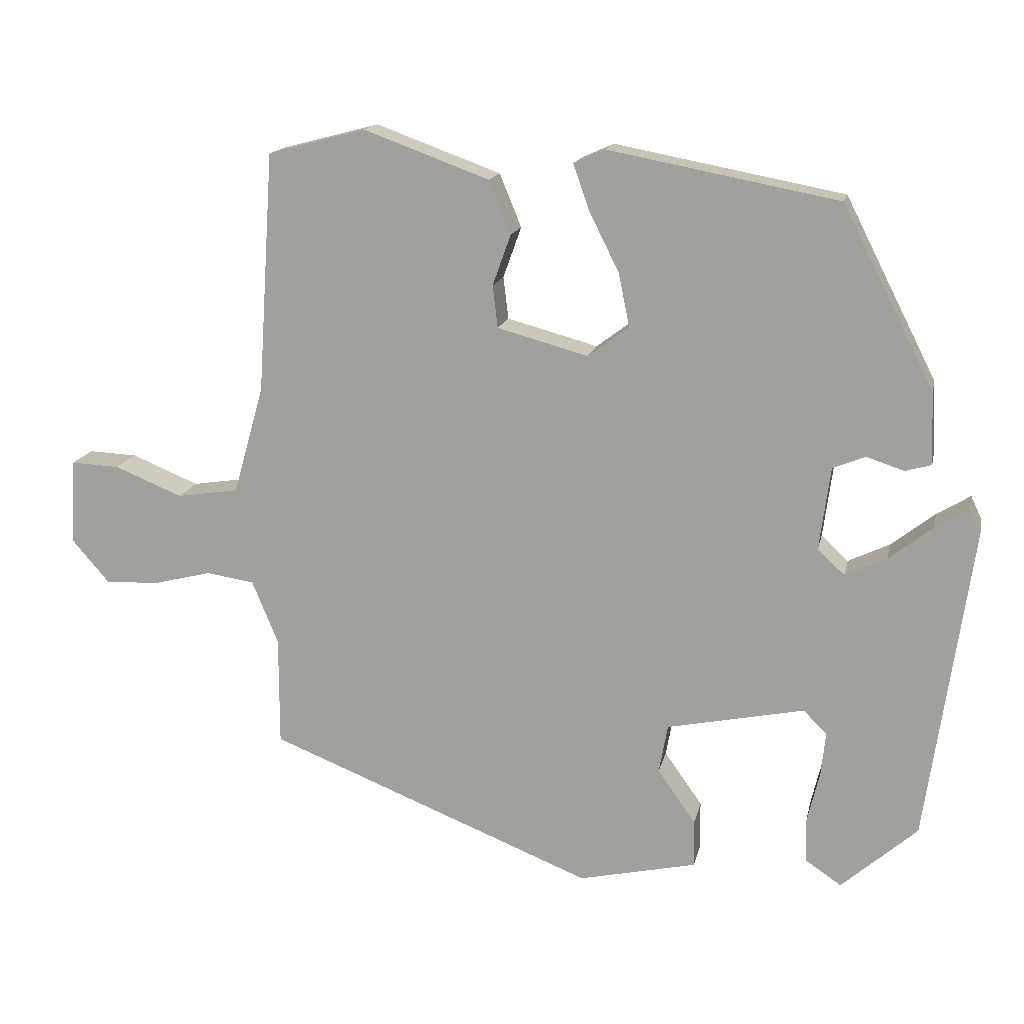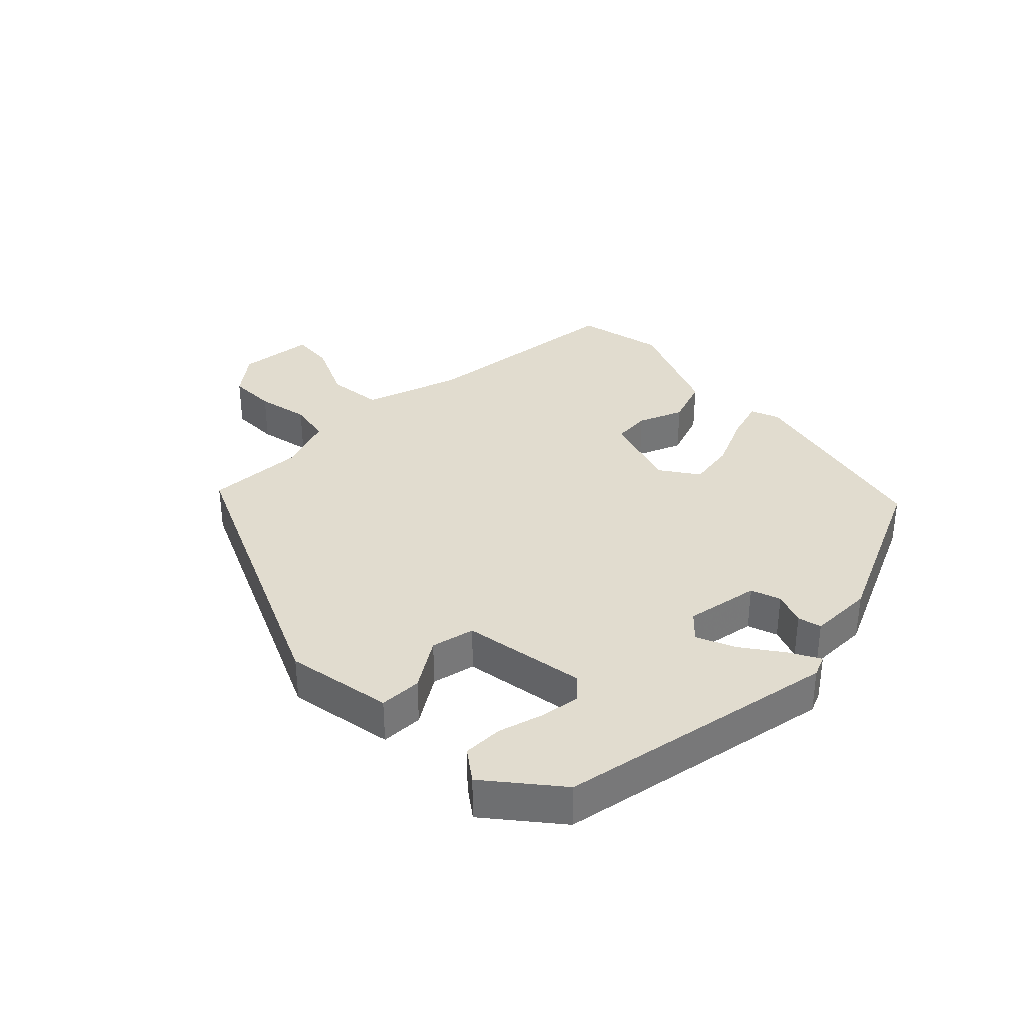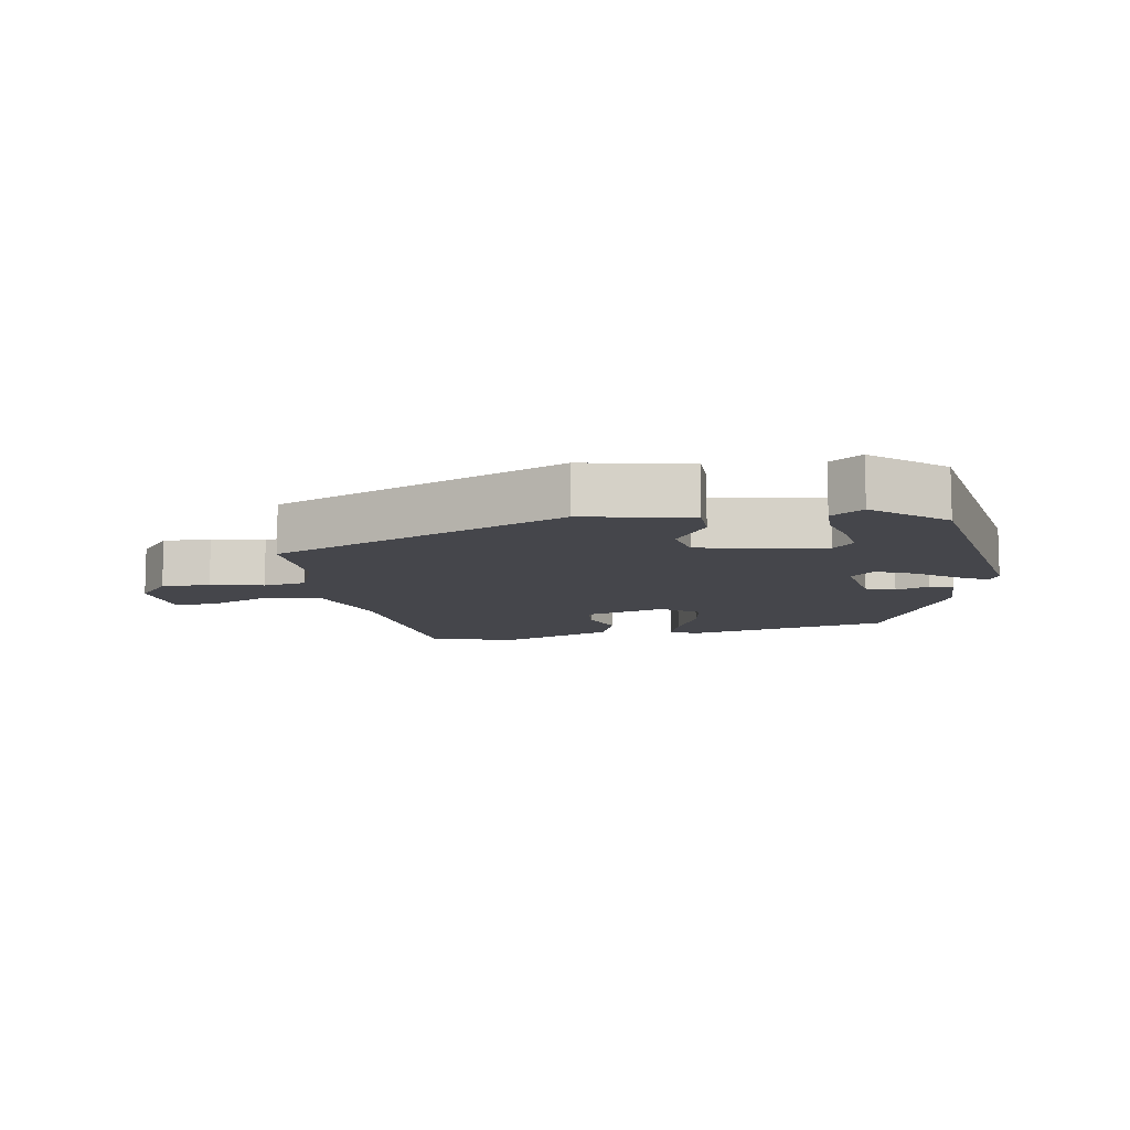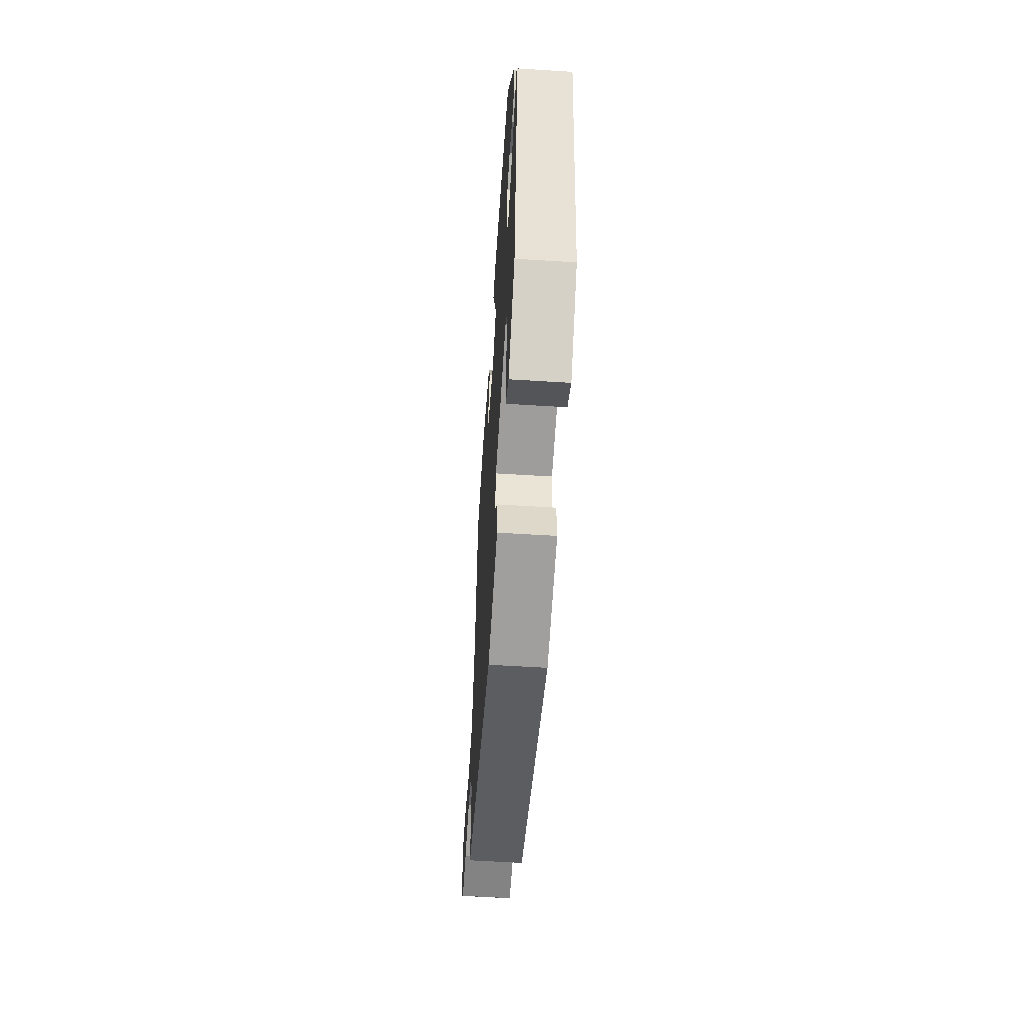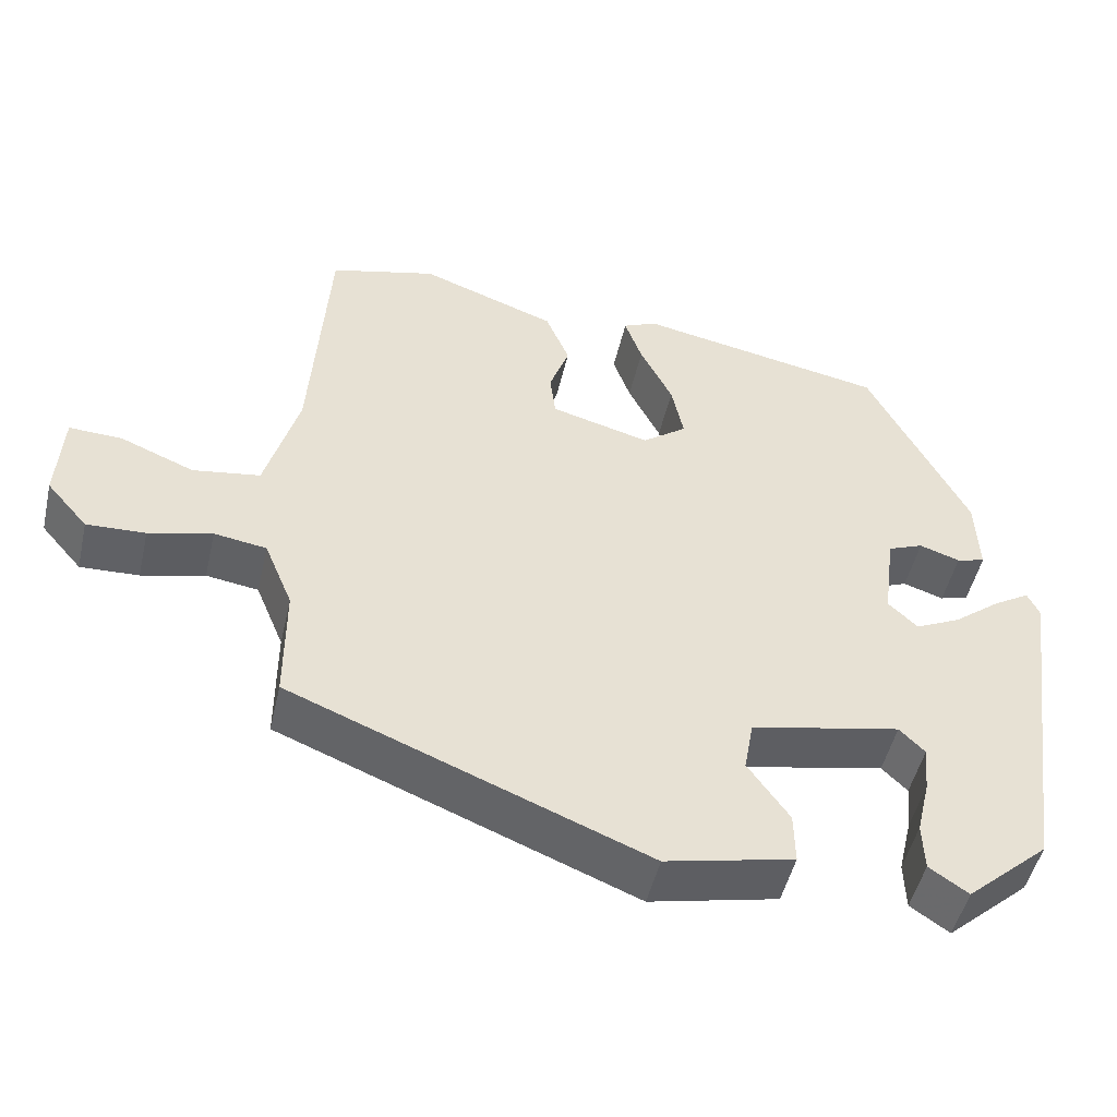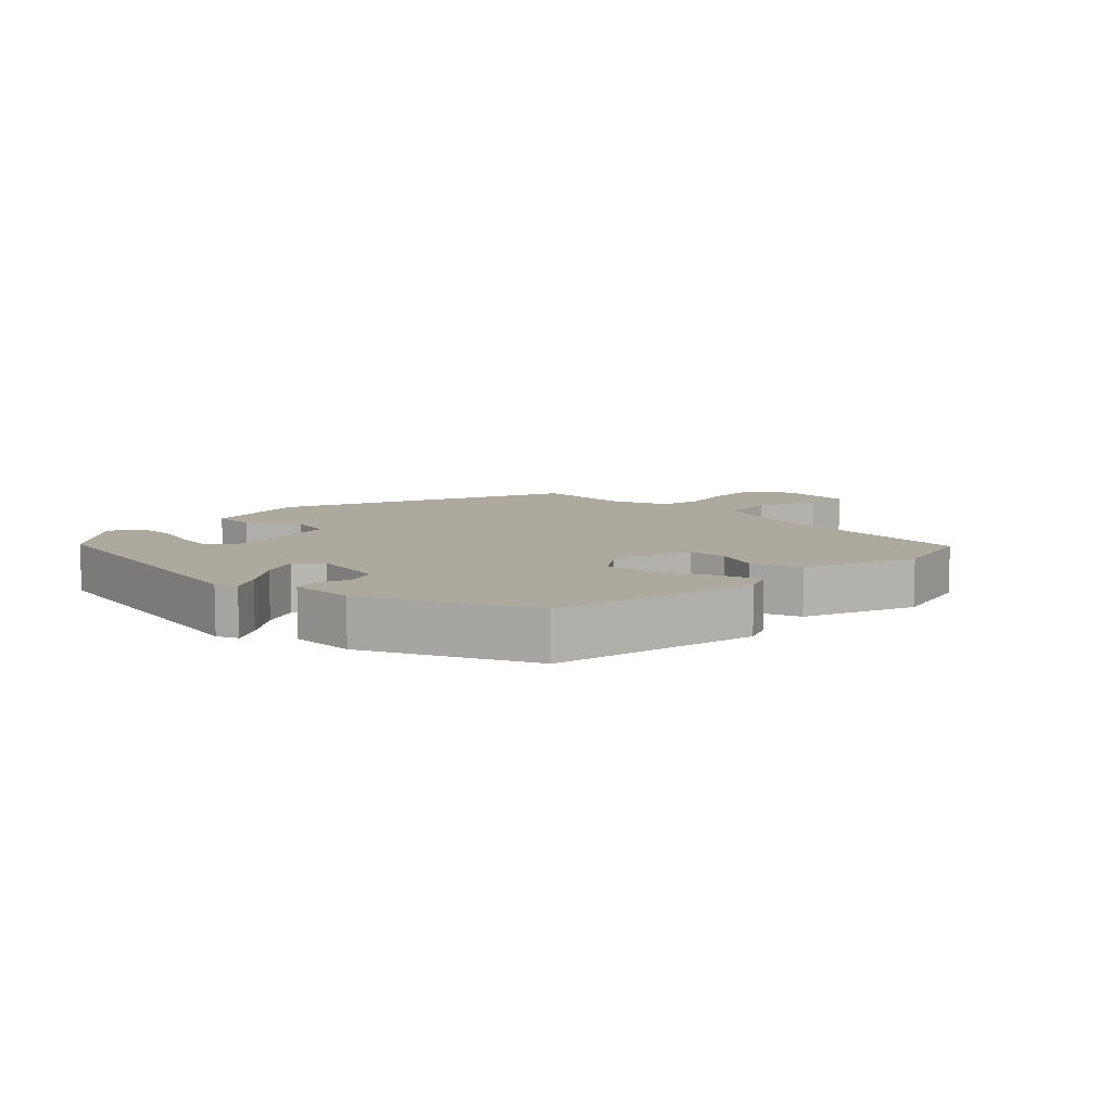
<metadata>
{"format":"obj","ext":"obj","renderer":"f3d","projection":"perspective","resolution":1024,"background":"white","views":[{"elev":15.4,"azim":-168.1,"up":"+Z"},{"elev":34.5,"azim":-132.2,"up":"+Y"},{"elev":-10.1,"azim":-169.0,"up":"+Y"},{"elev":-58.7,"azim":-93.7,"up":"+Z"},{"elev":-49.2,"azim":167.1,"up":"+Z"},{"elev":9.0,"azim":-44.1,"up":"+Y"}]}
</metadata>
<code>
v 0.446 0.07 0.502
v 0.468 0.07 0.172
v 0.51 0.07 0.023
v 0.595 0.07 0.01
v 0.688 0.07 0.048
v 0.755 0.07 0.051
v 0.762 0.07 -0.066
v 0.71 0.07 -0.126
v 0.636 0.07 -0.123
v 0.556 0.07 -0.103
v 0.49 0.07 -0.113
v 0.454 0.07 -0.2
v 0.454 0.07 -0.35
v 0.005 0.07 -0.529
v -0.157 0.07 -0.493
v -0.156 0.07 -0.428
v -0.104 0.07 -0.354
v -0.116 0.07 -0.287
v -0.305 0.07 -0.248
v -0.337 0.07 -0.28
v -0.331 0.07 -0.34
v -0.314 0.07 -0.411
v -0.316 0.07 -0.472
v -0.365 0.07 -0.505
v -0.469 0.07 -0.413
v -0.531 0.07 0.021
v -0.516 0.07 0.053
v -0.47 0.07 0.025
v -0.41 0.07 -0.022
v -0.353 0.07 -0.049
v -0.316 0.07 -0.014
v -0.331 0.07 0.1
v -0.376 0.07 0.118
v -0.427 0.07 0.101
v -0.463 0.07 0.111
v -0.459 0.07 0.21
v -0.333 0.07 0.458
v -0.018 0.07 0.518
v 0.025 0.07 0.499
v 0.003 0.07 0.436
v -0.038 0.07 0.354
v -0.053 0.07 0.281
v 0.003 0.07 0.239
v 0.128 0.07 0.273
v 0.135 0.07 0.331
v 0.11 0.07 0.401
v 0.14 0.07 0.474
v 0.312 0.07 0.537
v 0.446 0 0.502
v 0.468 0 0.172
v 0.51 0 0.023
v 0.595 0 0.01
v 0.688 0 0.048
v 0.755 0 0.051
v 0.762 0 -0.066
v 0.71 0 -0.126
v 0.636 0 -0.123
v 0.556 0 -0.103
v 0.49 0 -0.113
v 0.454 0 -0.2
v 0.454 0 -0.35
v 0.005 0 -0.529
v -0.157 0 -0.493
v -0.156 0 -0.428
v -0.104 0 -0.354
v -0.116 0 -0.287
v -0.305 0 -0.248
v -0.337 0 -0.28
v -0.331 0 -0.34
v -0.314 0 -0.411
v -0.316 0 -0.472
v -0.365 0 -0.505
v -0.469 0 -0.413
v -0.531 0 0.021
v -0.516 0 0.053
v -0.47 0 0.025
v -0.41 0 -0.022
v -0.353 0 -0.049
v -0.316 0 -0.014
v -0.331 0 0.1
v -0.376 0 0.118
v -0.427 0 0.101
v -0.463 0 0.111
v -0.459 0 0.21
v -0.333 0 0.458
v -0.018 0 0.518
v 0.025 0 0.499
v 0.003 0 0.436
v -0.038 0 0.354
v -0.053 0 0.281
v 0.003 0 0.239
v 0.128 0 0.273
v 0.135 0 0.331
v 0.11 0 0.401
v 0.14 0 0.474
v 0.312 0 0.537
f 48 1 2
f 47 48 2
f 46 47 2
f 45 46 2
f 44 45 2 3
f 43 44 3
f 39 40 41
f 38 39 41
f 37 38 41
f 36 37 41
f 35 36 41
f 34 35 41
f 33 34 41
f 32 33 41 42
f 31 32 42 43
f 27 28 29
f 26 27 29
f 25 26 29
f 24 25 29
f 23 24 29
f 22 23 29
f 21 22 29
f 20 21 29
f 19 20 29 30
f 31 43 3
f 30 31 3
f 19 30 3
f 18 19 3
f 15 16 17
f 14 15 17
f 13 14 17
f 12 13 17
f 8 9 10
f 7 8 10
f 6 7 10
f 5 6 10
f 4 5 10
f 4 10 11
f 3 4 11
f 12 17 18
f 11 12 18
f 3 11 18
f 50 49 96
f 50 96 95
f 50 95 94
f 50 94 93
f 51 50 93 92
f 51 92 91
f 89 88 87
f 89 87 86
f 89 86 85
f 89 85 84
f 89 84 83
f 89 83 82
f 89 82 81
f 90 89 81 80
f 91 90 80 79
f 77 76 75
f 77 75 74
f 77 74 73
f 77 73 72
f 77 72 71
f 77 71 70
f 77 70 69
f 77 69 68
f 78 77 68 67
f 51 91 79
f 51 79 78
f 51 78 67
f 51 67 66
f 65 64 63
f 65 63 62
f 65 62 61
f 65 61 60
f 58 57 56
f 58 56 55
f 58 55 54
f 58 54 53
f 58 53 52
f 59 58 52
f 59 52 51
f 66 65 60
f 66 60 59
f 66 59 51
f 1 49 50 2
f 2 50 51 3
f 3 51 52 4
f 4 52 53 5
f 5 53 54 6
f 6 54 55 7
f 7 55 56 8
f 8 56 57 9
f 9 57 58 10
f 10 58 59 11
f 11 59 60 12
f 12 60 61 13
f 13 61 62 14
f 14 62 63 15
f 15 63 64 16
f 16 64 65 17
f 17 65 66 18
f 18 66 67 19
f 19 67 68 20
f 20 68 69 21
f 21 69 70 22
f 22 70 71 23
f 23 71 72 24
f 24 72 73 25
f 25 73 74 26
f 26 74 75 27
f 27 75 76 28
f 28 76 77 29
f 29 77 78 30
f 30 78 79 31
f 31 79 80 32
f 32 80 81 33
f 33 81 82 34
f 34 82 83 35
f 35 83 84 36
f 36 84 85 37
f 37 85 86 38
f 38 86 87 39
f 39 87 88 40
f 40 88 89 41
f 41 89 90 42
f 42 90 91 43
f 43 91 92 44
f 44 92 93 45
f 45 93 94 46
f 46 94 95 47
f 47 95 96 48
f 48 96 49 1

</code>
